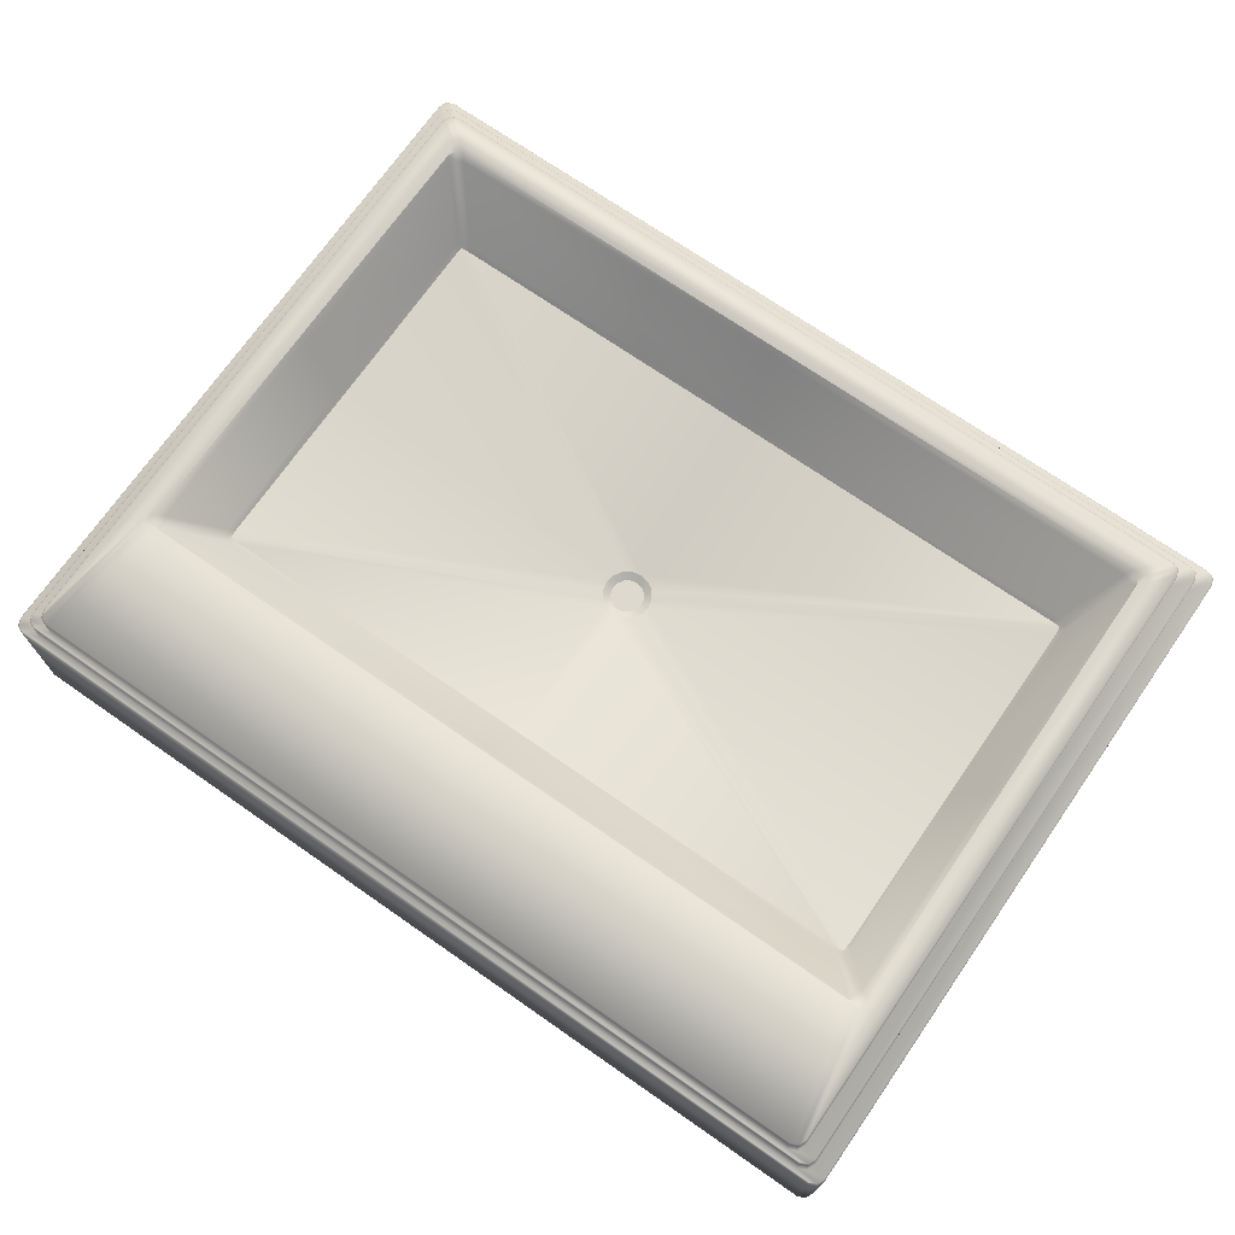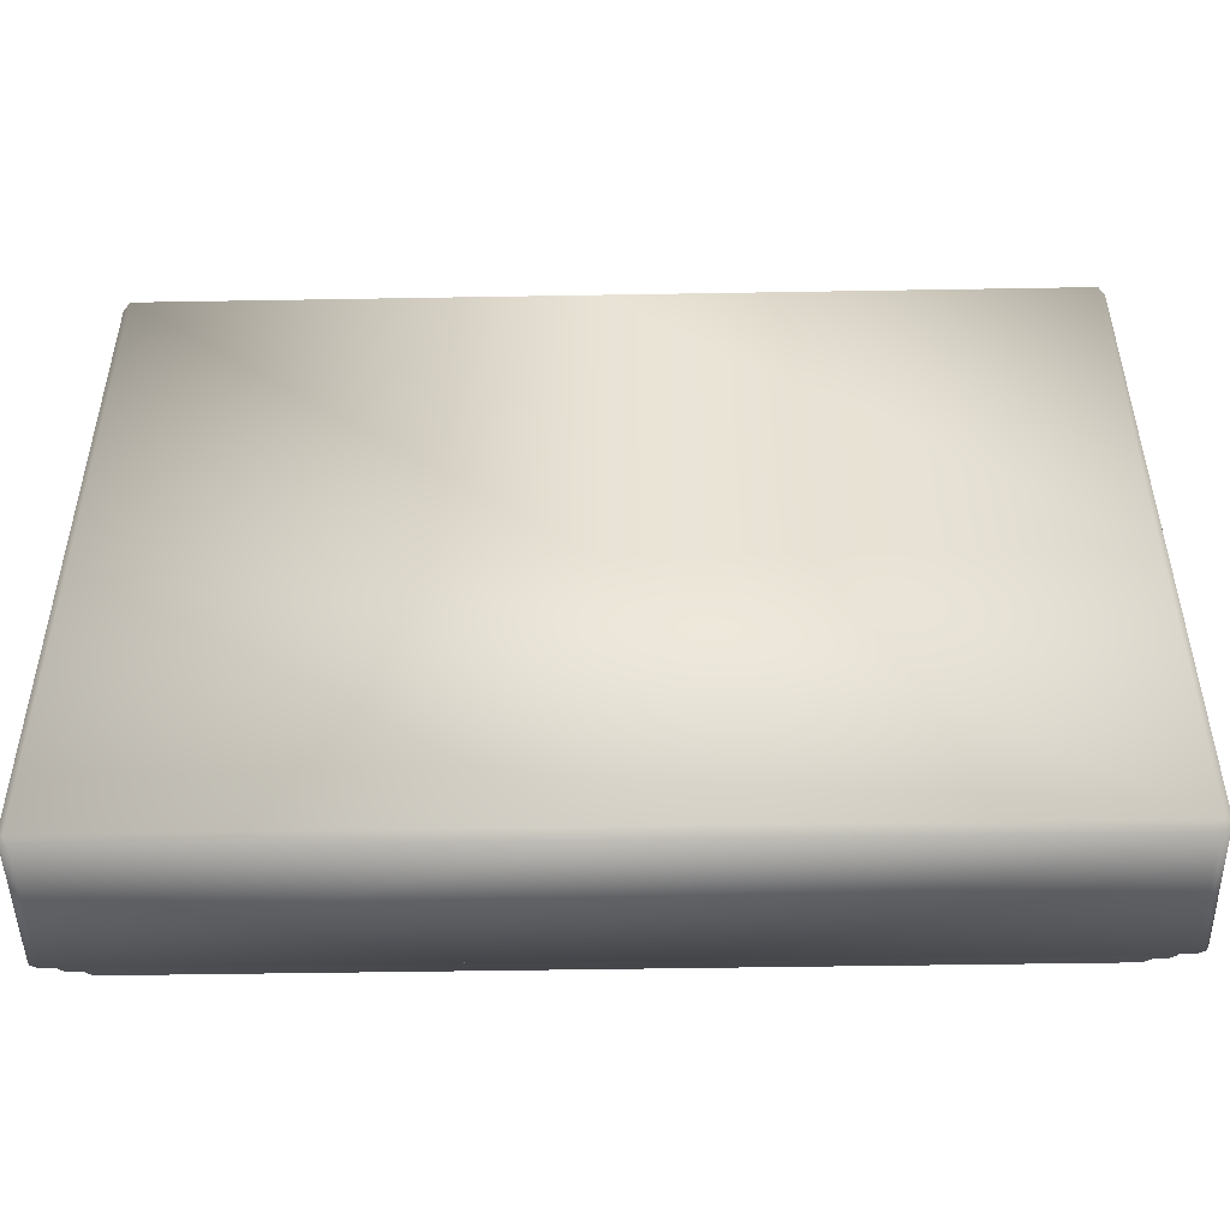
<metadata>
{"format":"obj","ext":"obj","renderer":"f3d","projection":"perspective","resolution":1024,"background":"white","views":[{"elev":71.5,"azim":-145.2,"up":"+Z"},{"elev":-48.4,"azim":-178.9,"up":"+Y"}]}
</metadata>
<code>
o Sink_10_Sink_10_0_GeomSubset_0
v 0.3911 -0.3006 -0.09588
v 0.3975 -0.2979 -0.09588
v 0.4002 -0.2914 -0.09588
v -0.3986 -0.2914 -0.09588
v -0.3959 -0.2979 -0.09588
v -0.3894 -0.3006 -0.09588
v 0.4002 0.2989 -0.09588
v 0.3975 0.3053 -0.09588
v 0.3911 0.308 -0.09588
v -0.3894 0.308 -0.09588
v -0.3959 0.3053 -0.09588
v -0.3986 0.2989 -0.09588
v 0.342 -0.2402 0.05747
v 0.3444 -0.2336 0.05702
v 0.3487 -0.2384 0.06248
v 0.3551 -0.2451 0.06448
v 0.3523 -0.2514 0.06448
v 0.3455 -0.2541 0.06448
v 0.3397 -0.2475 0.06273
v 0.336 -0.2429 0.05789
v -0.3403 -0.2402 0.05747
v -0.3344 -0.2429 0.05789
v -0.3381 -0.2474 0.06273
v -0.3439 -0.254 0.06448
v -0.3507 -0.2514 0.06448
v -0.3536 -0.2451 0.06448
v -0.3471 -0.2383 0.06248
v -0.3428 -0.2336 0.05702
v -0.3403 0.172 0.05742
v -0.3428 0.1653 0.0569
v -0.3483 0.1701 0.06286
v -0.3529 0.1771 0.06448
v -0.3495 0.1833 0.06448
v -0.3411 0.1859 0.06448
v -0.3379 0.1793 0.06285
v -0.3344 0.1748 0.05791
v 0.342 0.172 0.05742
v 0.3361 0.1748 0.05791
v 0.3396 0.1792 0.06287
v 0.3429 0.1857 0.06448
v 0.3511 0.1832 0.06448
v 0.3545 0.1771 0.06448
v 0.3499 0.1701 0.06285
v 0.3444 0.1653 0.0569
v 0.3147 -0.1942 -0.01564
v 0.3188 -0.199 -0.01028
v 0.3162 -0.205 -0.0107
v 0.3096 -0.2075 -0.01113
v 0.3056 -0.203 -0.01593
v -0.313 -0.1942 -0.01564
v -0.3039 -0.203 -0.01589
v -0.3079 -0.2075 -0.01104
v -0.3145 -0.205 -0.01065
v -0.3172 -0.199 -0.01028
v -0.3039 0.1349 -0.01589
v -0.3131 0.1262 -0.01564
v -0.3172 0.1309 -0.01028
v -0.3145 0.137 -0.01065
v -0.3079 0.1395 -0.01104
v 0.3147 0.1262 -0.01564
v 0.3055 0.1349 -0.01589
v 0.3096 0.1395 -0.01104
v 0.3161 0.137 -0.01065
v 0.3188 0.1309 -0.01028
v 0.346 -0.2448 0.06261
v -0.3444 -0.2448 0.06261
v -0.3452 0.1766 0.06289
v 0.3469 0.1766 0.06289
v 0.3137 -0.2021 -0.01488
v -0.312 -0.2021 -0.01486
v -0.3121 0.1341 -0.01485
v 0.3137 0.1341 -0.01486
v 0.4002 -0.2914 0.02218
v 0.399 -0.2912 0.02337
v 0.3975 -0.2979 0.02218
v 0.3966 -0.297 0.02337
v 0.3908 -0.2994 0.02337
v 0.3911 -0.3006 0.02218
v 0.3874 -0.2776 0.02337
v 0.3862 -0.2774 0.02457
v 0.3844 -0.2848 0.02337
v 0.3835 -0.2839 0.02457
v 0.377 -0.2865 0.02457
v 0.3773 -0.2877 0.02337
v -0.3894 -0.3006 0.02218
v -0.3892 -0.2994 0.02337
v -0.3959 -0.2979 0.02218
v -0.395 -0.297 0.02337
v -0.3974 -0.2912 0.02337
v -0.3986 -0.2914 0.02218
v 0.3974 0.3052 0.02218
v 0.3965 0.3043 0.02337
v 0.399 0.2983 0.02337
v 0.4002 0.2985 0.02218
v 0.3907 0.308 0.02218
v 0.3905 0.3068 0.02337
v -0.3958 0.3052 0.02218
v -0.3949 0.3043 0.02337
v -0.3888 0.3068 0.02337
v -0.3891 0.308 0.02218
v -0.3986 0.2985 0.02218
v -0.3974 0.2983 0.02337
v -0.3819 -0.2839 0.02457
v -0.3828 -0.2848 0.02337
v -0.3756 -0.2877 0.02337
v -0.3754 -0.2865 0.02457
v -0.3754 -0.2865 0.04273
v -0.3751 -0.2853 0.04393
v -0.3818 -0.2839 0.04273
v -0.3809 -0.2829 0.04393
v -0.3845 -0.2774 0.02457
v -0.3857 -0.2776 0.02337
v -0.3833 -0.2772 0.04393
v -0.3845 -0.2774 0.04273
v -0.3827 0.3001 0.02337
v -0.3817 0.2992 0.02457
v -0.3857 0.2927 0.02337
v -0.3845 0.2925 0.02457
v -0.375 0.302 0.02457
v -0.3753 0.3032 0.02337
v 0.3843 0.3001 0.02337
v 0.3834 0.2992 0.02457
v 0.3769 0.3032 0.02337
v 0.3767 0.302 0.02457
v 0.3862 0.2925 0.02457
v 0.3874 0.2927 0.02337
v 0.363 -0.2725 0.04512
v 0.3632 -0.2737 0.04393
v 0.3694 -0.2698 0.04512
v 0.3704 -0.2707 0.04393
v 0.3733 -0.2636 0.04393
v 0.3721 -0.2633 0.04512
v 0.3685 -0.2689 0.06448
v 0.3694 -0.2698 0.06328
v 0.3721 -0.2633 0.06328
v 0.3709 -0.2631 0.06448
v 0.3628 -0.2713 0.06448
v 0.363 -0.2725 0.06328
v -0.3705 -0.2633 0.04512
v -0.3717 -0.2636 0.04393
v -0.3678 -0.2698 0.04512
v -0.3687 -0.2707 0.04393
v -0.3616 -0.2737 0.04393
v -0.3613 -0.2725 0.04512
v -0.3669 -0.2689 0.06448
v -0.3678 -0.2698 0.06328
v -0.3613 -0.2725 0.06328
v -0.3611 -0.2713 0.06448
v -0.3693 -0.2631 0.06448
v -0.3705 -0.2633 0.06328
v -0.3609 0.2968 0.04512
v -0.3611 0.298 0.04393
v -0.3677 0.294 0.04512
v -0.3686 0.2949 0.04393
v -0.3717 0.2874 0.04393
v -0.3705 0.2872 0.04512
v -0.3667 0.293 0.06448
v -0.3676 0.2939 0.06328
v -0.3705 0.287 0.06328
v -0.3693 0.2868 0.06448
v -0.3605 0.2956 0.06448
v -0.3607 0.2968 0.06328
v 0.3721 0.2872 0.04512
v 0.3733 0.2874 0.04393
v 0.3693 0.294 0.04512
v 0.3702 0.2949 0.04393
v 0.3628 0.298 0.04393
v 0.3625 0.2968 0.04512
v 0.3684 0.293 0.06448
v 0.3693 0.2939 0.06328
v 0.3624 0.2968 0.06328
v 0.3621 0.2956 0.06448
v 0.3709 0.2868 0.06448
v 0.3721 0.287 0.06328
v 0.3835 -0.2839 0.04273
v 0.3826 -0.2829 0.04393
v 0.3862 -0.2774 0.04273
v 0.385 -0.2772 0.04393
v 0.3768 -0.2853 0.04393
v 0.377 -0.2865 0.04273
v 0.3834 0.2992 0.04273
v 0.3824 0.2983 0.04393
v 0.3766 0.302 0.04273
v 0.3763 0.3008 0.04393
v 0.385 0.2921 0.04393
v 0.3862 0.2924 0.04273
v -0.3817 0.2992 0.04273
v -0.3808 0.2983 0.04393
v -0.3845 0.2924 0.04273
v -0.3833 0.2921 0.04393
v -0.3747 0.3008 0.04393
v -0.3749 0.302 0.04273
v 0.03124 -0.03463 -0.04884
v 0.03113 -0.0182 -0.04883
v 0.0197 -0.04633 -0.04885
v 0.003267 -0.04644 -0.04885
v -0.00843 -0.0349 -0.04885
v -0.00854 -0.01847 -0.04884
v 0.003 -0.006771 -0.04883
v 0.01943 -0.00666 -0.04883
v 0.02663 -0.04163 -0.04884
v -0.00373 -0.04183 -0.04885
v -0.003933 -0.01147 -0.04883
v 0.02643 -0.01127 -0.04883
v -0.3986 -0.0267 -0.09588
v -0.3986 -0.0267 0.02218
v -0.3974 -0.0267 0.02337
v -0.3857 -0.0267 0.02337
v -0.3845 -0.0267 0.02457
v -0.3845 -0.0267 0.04273
v -0.3833 -0.0267 0.04393
v -0.3717 -0.0267 0.04393
v -0.3705 -0.0267 0.04512
v -0.3705 -0.0267 0.06328
v -0.3693 -0.0267 0.06448
v -0.3533 -0.0267 0.06448
v -0.3477 -0.0267 0.06267
v -0.3428 -0.0267 0.05696
v -0.3172 -0.0267 -0.01028
v -0.3131 -0.0267 -0.01564
v -0.01012 -0.0267 -0.04884
v 0.03282 -0.02641 -0.04884
v 0.3147 -0.0267 -0.01564
v 0.3188 -0.0267 -0.01028
v 0.3444 -0.0267 0.05696
v 0.3493 -0.0267 0.06267
v 0.3548 -0.0267 0.06448
v 0.3709 -0.0267 0.06448
v 0.3721 -0.0267 0.06328
v 0.3721 -0.0267 0.04512
v 0.3733 -0.0267 0.04393
v 0.385 -0.0267 0.04393
v 0.3862 -0.0267 0.04273
v 0.3862 -0.0267 0.02457
v 0.3874 -0.0267 0.02337
v 0.399 -0.0267 0.02337
v 0.4002 -0.0267 0.02218
v 0.4002 -0.0267 -0.09588
v 0.01135 -0.3006 -0.09588
v 0.01135 -0.3006 0.02218
v 0.01135 -0.2994 0.02337
v 0.01135 -0.2877 0.02337
v 0.01135 -0.2865 0.02457
v 0.01135 -0.2865 0.04273
v 0.01135 -0.2853 0.04393
v 0.01135 -0.2737 0.04393
v 0.01135 -0.2725 0.04512
v 0.01135 -0.2725 0.06328
v 0.01135 -0.2713 0.06448
v 0.01134 -0.254 0.06448
v 0.01134 -0.2475 0.06273
v 0.01135 -0.2429 0.05789
v 0.0114 -0.2075 -0.01108
v 0.01138 -0.203 -0.01591
v 0.0115 -0.04802 -0.04885
v 0.0112 -0.005082 -0.04883
v 0.01134 0.1349 -0.01589
v 0.01135 0.1395 -0.01104
v 0.01135 0.1748 0.05791
v 0.01139 0.1793 0.06286
v 0.01141 0.1858 0.06448
v 0.01135 0.2956 0.06448
v 0.01135 0.2968 0.06328
v 0.01135 0.2968 0.04512
v 0.01135 0.298 0.04393
v 0.01135 0.3008 0.04393
v 0.01135 0.302 0.04273
v 0.01135 0.302 0.02457
v 0.01135 0.3032 0.02337
v 0.01135 0.3068 0.02337
v 0.01135 0.308 0.02218
v 0.01135 0.308 -0.09588
v 0.02498 -0.03209 -0.05282
v 0.02606 -0.02645 -0.05282
v 0.01707 -0.0401 -0.05282
v 0.01145 -0.04126 -0.05283
v -0.002198 -0.03227 -0.05282
v -0.003356 -0.02665 -0.05282
v 0.00563 -0.013 -0.05281
v 0.01125 -0.01184 -0.05281
v 0.02182 -0.03688 -0.05282
v 0.005814 -0.04018 -0.05283
v 0.001022 -0.03702 -0.05282
v -0.002274 -0.02101 -0.05282
v 0.000881 -0.01622 -0.05282
v 0.01689 -0.01293 -0.05281
v 0.02168 -0.01608 -0.05281
v 0.0249 -0.02083 -0.05282
v 0.01135 -0.02655 -0.05282
v -0.01142 -0.01341 -0.04451
v -0.001794 -0.003781 -0.04451
v 0.01135 -0.00026 -0.04451
v 0.02449 -0.003781 -0.04451
v 0.03412 -0.01341 -0.04451
v 0.03764 -0.02655 -0.04451
v 0.03412 -0.0397 -0.04451
v 0.02449 -0.04932 -0.04451
v 0.01135 -0.05284 -0.04451
v -0.001794 -0.04932 -0.04451
v -0.01142 -0.0397 -0.04451
v -0.01494 -0.02655 -0.04451
v -0.01 -0.01422 -0.04129
v -0.000977 -0.005197 -0.04129
v 0.01135 -0.001895 -0.04129
v 0.02368 -0.005197 -0.04129
v 0.0327 -0.01422 -0.04129
v 0.03601 -0.02655 -0.04129
v 0.0327 -0.03888 -0.04129
v 0.02368 -0.0479 -0.04129
v 0.01135 -0.05121 -0.04129
v -0.000977 -0.0479 -0.04129
v -0.01 -0.03888 -0.04129
v -0.01331 -0.02655 -0.04129
v -0.006485 -0.01625 -0.04451
v 0.001053 -0.008714 -0.04451
v 0.01135 -0.005955 -0.04451
v 0.02165 -0.008714 -0.04451
v 0.02918 -0.01625 -0.04451
v 0.03195 -0.02655 -0.04451
v 0.02918 -0.03685 -0.04451
v 0.02165 -0.04439 -0.04451
v 0.01135 -0.04714 -0.04451
v 0.001053 -0.04439 -0.04451
v -0.006485 -0.03685 -0.04451
v -0.009244 -0.02655 -0.04451
v -0.006485 -0.01625 -0.05315
v 0.001053 -0.008714 -0.05315
v 0.01135 -0.02655 -0.05315
v 0.01135 -0.005955 -0.05315
v 0.02165 -0.008714 -0.05315
v 0.02918 -0.01625 -0.05315
v 0.03195 -0.02655 -0.05315
v 0.02918 -0.03685 -0.05315
v 0.02165 -0.04439 -0.05315
v 0.01135 -0.04714 -0.05315
v 0.001053 -0.04439 -0.05315
v -0.006485 -0.03685 -0.05315
v -0.009244 -0.02655 -0.05315
v -0.005737 -0.01669 -0.04082
v 0.000187 -0.02011 -0.0394
v -0.001541 -0.02655 -0.0394
v -0.00838 -0.02655 -0.04082
v 0.001486 -0.009463 -0.04082
v 0.004905 -0.01539 -0.0394
v 0.01135 -0.006819 -0.04082
v 0.01135 -0.01366 -0.0394
v 0.02122 -0.009463 -0.04082
v 0.0178 -0.01539 -0.0394
v 0.02844 -0.01668 -0.04082
v 0.02252 -0.02011 -0.0394
v 0.03108 -0.02655 -0.04082
v 0.02424 -0.02655 -0.0394
v 0.02844 -0.03642 -0.04082
v 0.02252 -0.03299 -0.0394
v 0.02122 -0.04364 -0.04082
v 0.0178 -0.03771 -0.0394
v 0.01135 -0.04628 -0.04082
v 0.01135 -0.03944 -0.0394
v 0.001486 -0.04364 -0.04082
v 0.004905 -0.03771 -0.0394
v -0.005737 -0.03642 -0.04082
v 0.000187 -0.033 -0.0394
v 0.01135 -0.02655 -0.0394
v -0.008569 -0.01505 -0.04299
v -0.000151 -0.006631 -0.04299
v 0.01135 -0.003548 -0.04299
v 0.02285 -0.006631 -0.04299
v 0.03127 -0.01505 -0.04299
v 0.03435 -0.02655 -0.04299
v 0.03127 -0.03805 -0.04299
v 0.02285 -0.04647 -0.04299
v 0.01135 -0.04955 -0.04299
v -0.000151 -0.04647 -0.04299
v -0.008569 -0.03805 -0.04299
v -0.01165 -0.02655 -0.04299
v -0.004393 0.1717 0.05442
v -0.002345 0.1726 0.05624
v 0.000453 0.173 0.05691
v 0.000453 0.1679 0.04695
v -0.002345 0.1682 0.04762
v -0.004393 0.1691 0.04944
v -0.005143 0.1704 0.05193
v -0.004552 0.1708 0.05496
v -0.002435 0.1718 0.05685
v 0.000453 0.1721 0.05754
v 0.000453 0.1669 0.04725
v -0.002435 0.1672 0.04794
v -0.004552 0.1682 0.04982
v -0.005325 0.1695 0.05239
v -0.004931 0.1705 0.05535
v -0.002656 0.1716 0.05738
v 0.000453 0.172 0.05812
v 0.000453 0.1663 0.04705
v -0.002656 0.1667 0.04779
v -0.004931 0.1677 0.04982
v -0.005765 0.1691 0.05259
v -0.005313 0.171 0.05536
v -0.002875 0.1721 0.05752
v 0.000453 0.1725 0.05832
v 0.000453 0.1665 0.04647
v -0.002875 0.1669 0.04726
v -0.005313 0.168 0.04943
v -0.006204 0.1695 0.05239
v -0.00547 0.172 0.05497
v -0.002967 0.1731 0.0572
v 0.000453 0.1735 0.05801
v 0.000453 0.1673 0.04584
v -0.002967 0.1677 0.04666
v -0.00547 0.1688 0.04888
v -0.006387 0.1704 0.05193
v -0.005313 0.1728 0.05443
v -0.002875 0.1739 0.05659
v 0.000453 0.1744 0.05739
v 0.000453 0.1683 0.04554
v -0.002875 0.1687 0.04633
v -0.005313 0.1698 0.0485
v -0.006204 0.1713 0.05146
v -0.004931 0.1731 0.05404
v -0.002656 0.1741 0.05606
v 0.000453 0.1745 0.0568
v 0.000453 0.1689 0.04574
v -0.002656 0.1692 0.04648
v -0.004931 0.1703 0.0485
v -0.005765 0.1717 0.05127
v -0.004552 0.1726 0.05403
v -0.002435 0.1736 0.05591
v 0.000453 0.174 0.0566
v 0.000453 0.1687 0.04632
v -0.002435 0.169 0.04701
v -0.004552 0.17 0.04889
v -0.005325 0.1713 0.05146
v -0.004667 0.171 0.05495
v -0.002503 0.172 0.05688
v 0.000453 0.1723 0.05758
v 0.000453 0.1669 0.04706
v -0.002503 0.1673 0.04776
v -0.004667 0.1683 0.04969
v -0.005459 0.1696 0.05232
v 0.000453 0.1696 0.05232
v 0.02225 0.173 0.05691
v 0.02505 0.1726 0.05624
v 0.02225 0.1721 0.05754
v 0.02514 0.1718 0.05685
v 0.02709 0.1717 0.05442
v 0.02725 0.1708 0.05496
v 0.02784 0.1704 0.05193
v 0.02803 0.1695 0.05239
v 0.02709 0.1691 0.04944
v 0.02725 0.1682 0.04982
v 0.02505 0.1682 0.04762
v 0.02514 0.1672 0.04794
v 0.02225 0.1679 0.04695
v 0.02225 0.1669 0.04725
v 0.02225 0.172 0.05812
v 0.02536 0.1716 0.05738
v 0.02763 0.1705 0.05535
v 0.02847 0.1691 0.05259
v 0.02763 0.1677 0.04982
v 0.02536 0.1667 0.04779
v 0.02225 0.1663 0.04705
v 0.02225 0.1725 0.05832
v 0.02558 0.1721 0.05752
v 0.02801 0.171 0.05536
v 0.02891 0.1695 0.05239
v 0.02801 0.168 0.04943
v 0.02558 0.1669 0.04726
v 0.02225 0.1665 0.04647
v 0.02225 0.1735 0.05801
v 0.02567 0.1731 0.0572
v 0.02817 0.172 0.05497
v 0.02909 0.1704 0.05193
v 0.02817 0.1688 0.04888
v 0.02567 0.1677 0.04666
v 0.02225 0.1673 0.04584
v 0.02225 0.1744 0.05739
v 0.02558 0.1739 0.05659
v 0.02801 0.1728 0.05443
v 0.02891 0.1713 0.05146
v 0.02801 0.1698 0.0485
v 0.02558 0.1687 0.04633
v 0.02225 0.1683 0.04554
v 0.02225 0.1745 0.0568
v 0.02536 0.1741 0.05606
v 0.02763 0.1731 0.05404
v 0.02847 0.1717 0.05127
v 0.02763 0.1703 0.0485
v 0.02536 0.1692 0.04648
v 0.02225 0.1689 0.04574
v 0.02225 0.174 0.0566
v 0.02514 0.1736 0.05591
v 0.02725 0.1726 0.05403
v 0.02803 0.1713 0.05146
v 0.02725 0.17 0.04889
v 0.02514 0.169 0.04701
v 0.02225 0.1687 0.04632
v 0.02225 0.1723 0.05758
v 0.02225 0.1696 0.05232
v 0.0252 0.172 0.05688
v 0.02737 0.171 0.05495
v 0.02816 0.1696 0.05232
v 0.02737 0.1683 0.04969
v 0.0252 0.1673 0.04776
v 0.02225 0.1669 0.04706
v 0.3943 -0.2947 -0.1019
v 0.01135 -0.2946 -0.1019
v 0.3943 0.3021 -0.1019
v 0.3943 -0.02672 -0.1019
v 0.01135 0.302 -0.1019
v -0.3927 0.3021 -0.1019
v -0.3926 -0.02672 -0.1019
v -0.3927 -0.2947 -0.1019
v 0.01135 -0.02664 -0.1019
v 0.01135 0.3022 -0.1019
f 14 13 47 46
f 13 20 48 47
f 16 15 226 227
f 15 14 225 226
f 20 19 251 252
f 19 18 250 251
f 22 21 53 52
f 21 28 54 53
f 28 27 217 218
f 27 26 216 217
f 30 29 58 57
f 29 36 59 58
f 259 260 39 38
f 260 261 40 39
f 38 37 63 62
f 37 44 64 63
f 46 45 223 224
f 49 48 253 254
f 50 54 219 220
f 257 258 62 61
f 20 252 253 48
f 28 218 219 54
f 259 38 62 258
f 225 14 46 224
f 19 20 13 65
f 13 14 15 65
f 15 16 17 65
f 17 18 19 65
f 27 28 21 66
f 21 22 23 66
f 23 24 25 66
f 25 26 27 66
f 35 36 29 67
f 29 30 31 67
f 31 32 33 67
f 33 34 35 67
f 43 44 37 68
f 37 38 39 68
f 39 40 41 68
f 41 42 43 68
f 45 46 47 69
f 47 48 49 69
f 53 54 50 70
f 51 52 53 70
f 58 59 55 71
f 56 57 58 71
f 63 64 60 72
f 61 62 63 72
f 73 74 236 237
f 74 73 75 76
f 76 75 78 77
f 77 78 240 241
f 79 80 234 235
f 80 79 81 82
f 82 81 84 83
f 83 84 242 243
f 86 85 87 88
f 88 87 90 89
f 89 90 206 207
f 91 92 96 95
f 92 91 94 93
f 95 96 270 271
f 97 98 102 101
f 98 97 100 99
f 103 104 112 111
f 104 103 106 105
f 244 245 179 180
f 108 107 109 110
f 110 109 114 113
f 111 112 208 209
f 113 114 210 211
f 115 116 118 117
f 116 115 120 119
f 268 269 123 124
f 121 122 124 123
f 122 121 126 125
f 127 128 246 247
f 128 127 129 130
f 130 129 132 131
f 131 132 230 231
f 133 134 138 137
f 134 133 136 135
f 135 136 228 229
f 137 138 248 249
f 139 140 212 213
f 140 139 141 142
f 142 141 144 143
f 145 146 150 149
f 146 145 148 147
f 149 150 214 215
f 264 265 167 168
f 152 151 153 154
f 154 153 156 155
f 157 158 162 161
f 158 157 160 159
f 262 263 171 172
f 164 163 165 166
f 166 165 168 167
f 169 170 174 173
f 170 169 172 171
f 175 176 178 177
f 176 175 180 179
f 177 178 232 233
f 181 182 184 183
f 182 181 186 185
f 183 184 266 267
f 187 188 190 189
f 188 187 192 191
f 3 2 75 73
f 2 1 78 75
f 6 5 87 85
f 5 4 90 87
f 94 91 8 7
f 91 95 9 8
f 100 97 11 10
f 97 101 12 11
f 106 103 109 107
f 103 111 114 109
f 136 133 17 16
f 133 137 18 17
f 148 145 25 24
f 145 149 26 25
f 160 157 33 32
f 157 161 34 33
f 172 169 41 40
f 169 173 42 41
f 78 1 239 240
f 95 271 272 9
f 90 4 205 206
f 237 238 3 73
f 77 241 242 84
f 89 207 208 112
f 270 96 123 269
f 236 74 79 235
f 137 249 250 18
f 149 215 216 26
f 262 172 40 261
f 228 136 16 227
f 234 80 177 233
f 268 124 183 267
f 111 209 210 114
f 83 243 244 180
f 127 247 248 138
f 230 132 135 229
f 264 168 171 263
f 139 213 214 150
f 179 245 246 128
f 232 178 131 231
f 266 184 167 265
f 113 211 212 140
f 74 76 81 79
f 76 77 84 81
f 86 88 104 105
f 88 89 112 104
f 102 98 115 117
f 98 99 120 115
f 96 92 121 123
f 92 93 126 121
f 138 134 129 127
f 134 135 132 129
f 150 146 141 139
f 146 147 144 141
f 162 158 153 151
f 158 159 156 153
f 174 170 165 163
f 170 171 168 165
f 80 82 175 177
f 82 83 180 175
f 124 122 181 183
f 122 125 186 181
f 118 116 187 189
f 116 119 192 187
f 108 110 142 143
f 110 113 140 142
f 178 176 130 131
f 176 179 128 130
f 184 182 166 167
f 182 185 164 166
f 190 188 154 155
f 188 191 152 154
f 223 45 193 222
f 49 254 255 195
f 50 220 221 197
f 257 61 200 256
f 45 69 201 193
f 69 49 195 201
f 51 70 202 196
f 70 50 197 202
f 56 71 203 198
f 71 55 199 203
f 61 72 204 200
f 72 60 194 204
f 206 205 12 101
f 207 206 101 102
f 208 207 102 117
f 209 208 117 118
f 210 209 118 189
f 211 210 189 190
f 212 211 190 155
f 213 212 155 156
f 214 213 156 159
f 215 214 159 160
f 216 215 160 32
f 217 216 32 31
f 218 217 31 30
f 219 218 30 57
f 220 219 57 56
f 221 220 56 198
f 60 223 222 194
f 224 223 60 64
f 44 225 224 64
f 226 225 44 43
f 227 226 43 42
f 173 228 227 42
f 229 228 173 174
f 163 230 229 174
f 231 230 163 164
f 185 232 231 164
f 233 232 185 186
f 125 234 233 186
f 235 234 125 126
f 93 236 235 126
f 237 236 93 94
f 94 7 238 237
f 240 239 6 85
f 241 240 85 86
f 242 241 86 105
f 243 242 105 106
f 244 243 106 107
f 107 108 245 244
f 246 245 108 143
f 247 246 143 144
f 248 247 144 147
f 249 248 147 148
f 250 249 148 24
f 251 250 24 23
f 252 251 23 22
f 253 252 22 52
f 254 253 52 51
f 255 254 51 196
f 55 257 256 199
f 55 59 258 257
f 36 259 258 59
f 36 35 260 259
f 35 34 261 260
f 161 262 261 34
f 161 162 263 262
f 151 264 263 162
f 151 152 265 264
f 191 266 265 152
f 267 266 191 192
f 119 268 267 192
f 119 120 269 268
f 99 270 269 120
f 271 270 99 100
f 272 271 100 10
f 222 193 273 274
f 195 255 276 275
f 197 221 278 277
f 199 256 280 279
f 193 201 281 273
f 201 195 275 281
f 196 202 283 282
f 202 197 277 283
f 198 203 285 284
f 203 199 279 285
f 200 204 287 286
f 204 194 288 287
f 221 198 284 278
f 194 222 274 288
f 255 196 282 276
f 256 200 286 280
f 289 274 273 281
f 289 281 275 276
f 289 283 277 278
f 289 285 279 280
f 289 287 288 274
f 289 278 284 285
f 289 276 282 283
f 289 280 286 287
f 239 1 504 505
f 238 7 506 507
f 9 272 508 506
f 12 205 510 509
f 2 3 504
f 1 2 504
f 5 6 511
f 4 5 511
f 7 8 506
f 8 9 506
f 10 11 509
f 11 12 509
f 205 4 511 510
f 3 238 507 504
f 6 239 505 511
f 272 10 509 508
f 505 504 507 512
f 511 505 512 510
f 512 507 506 513
f 510 512 513 509

</code>
